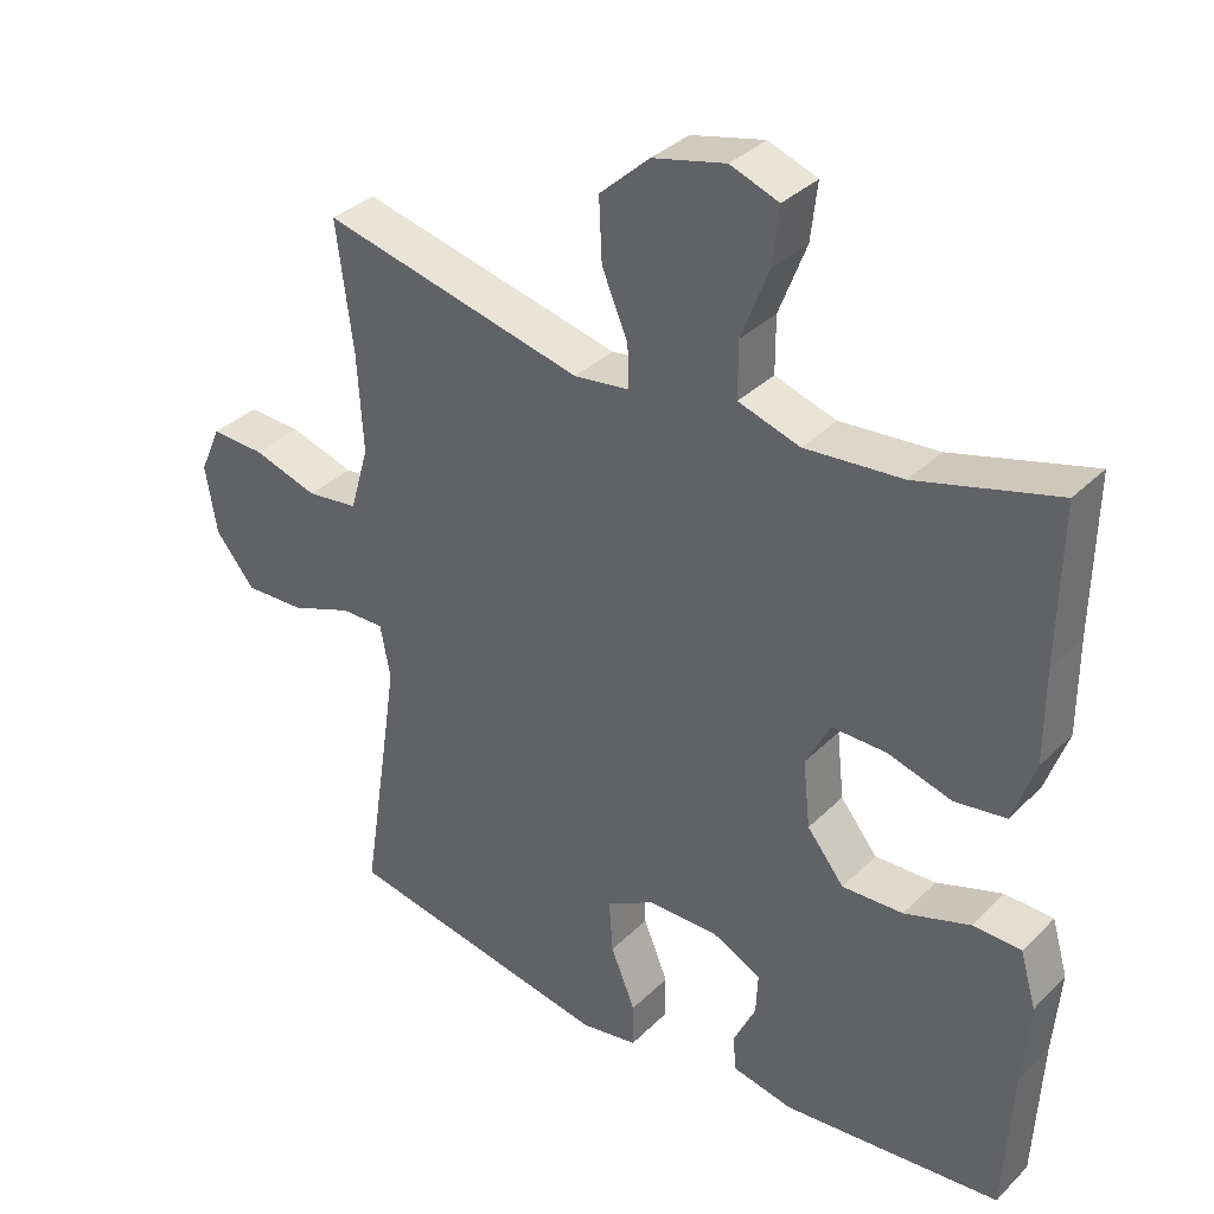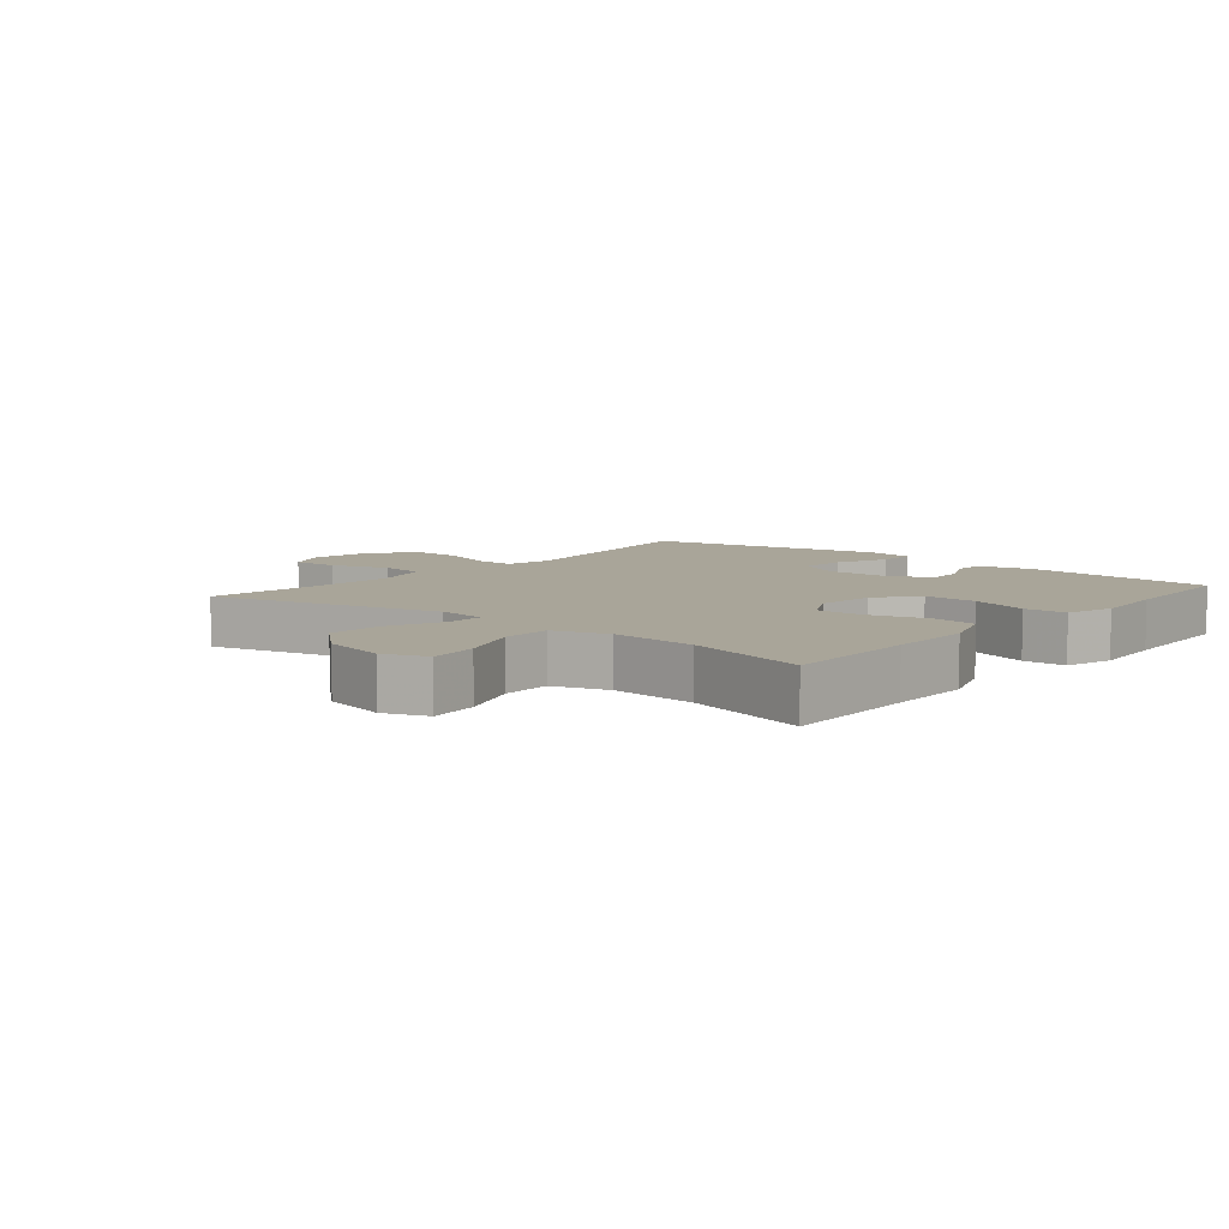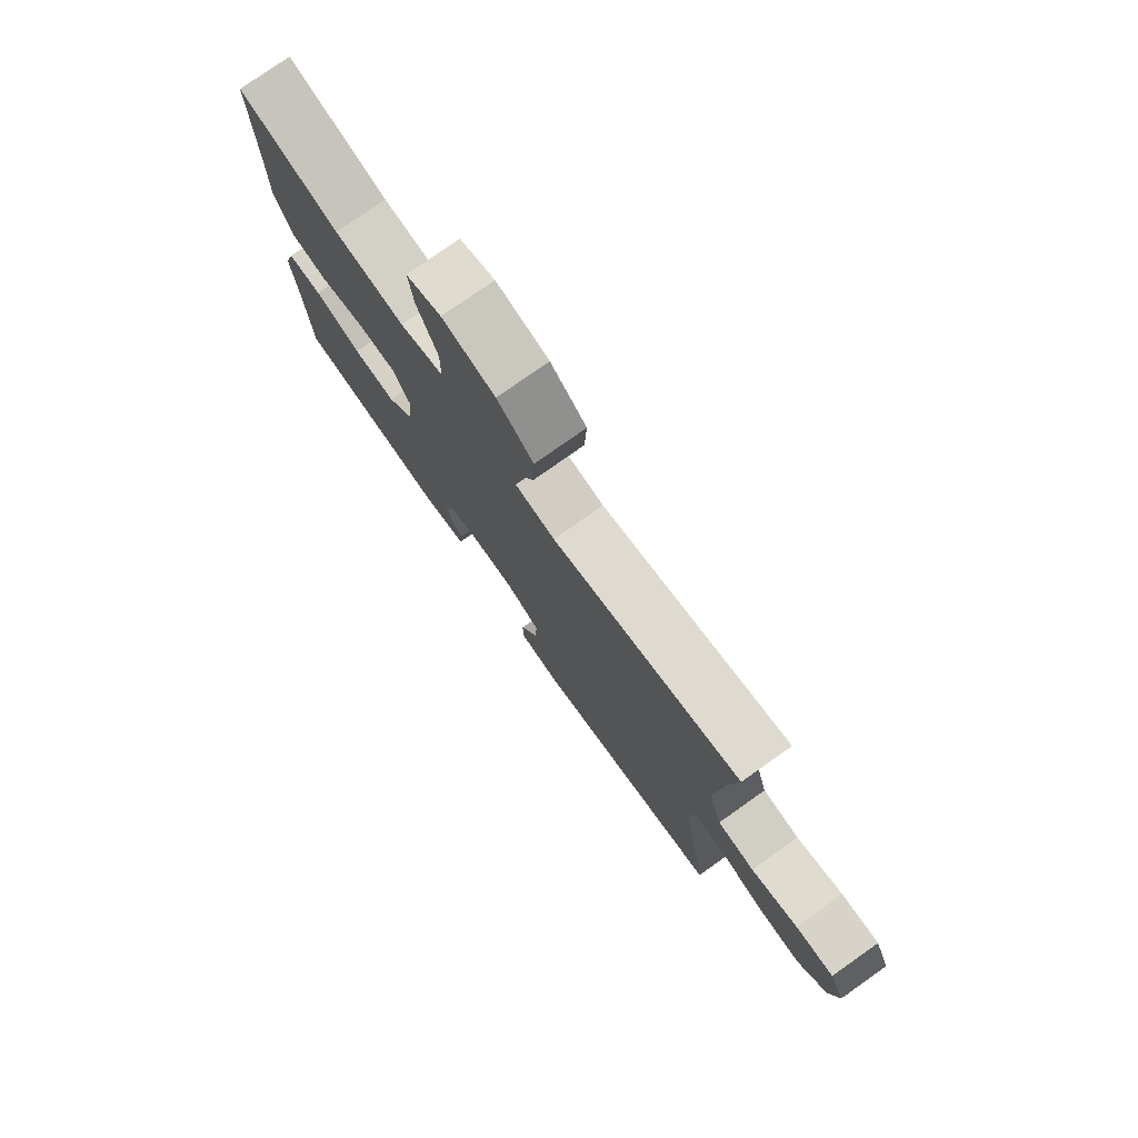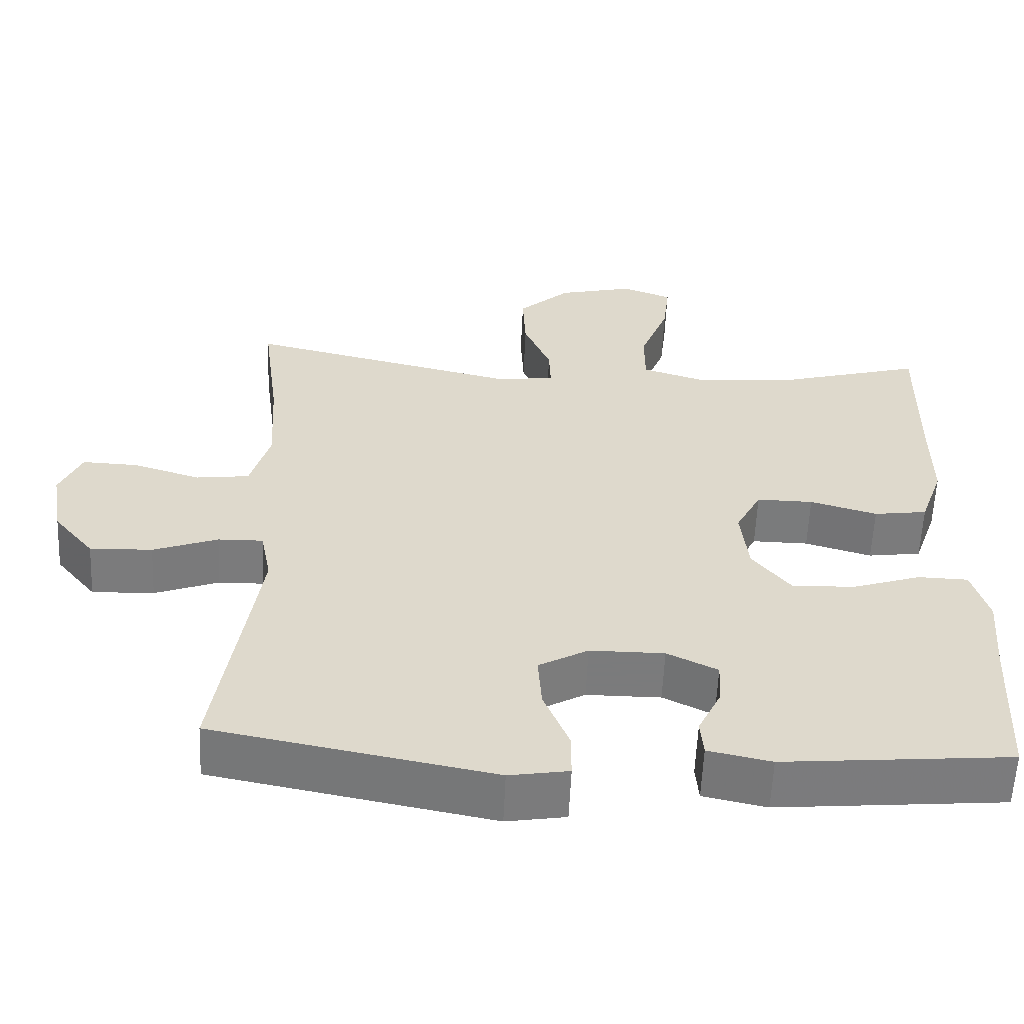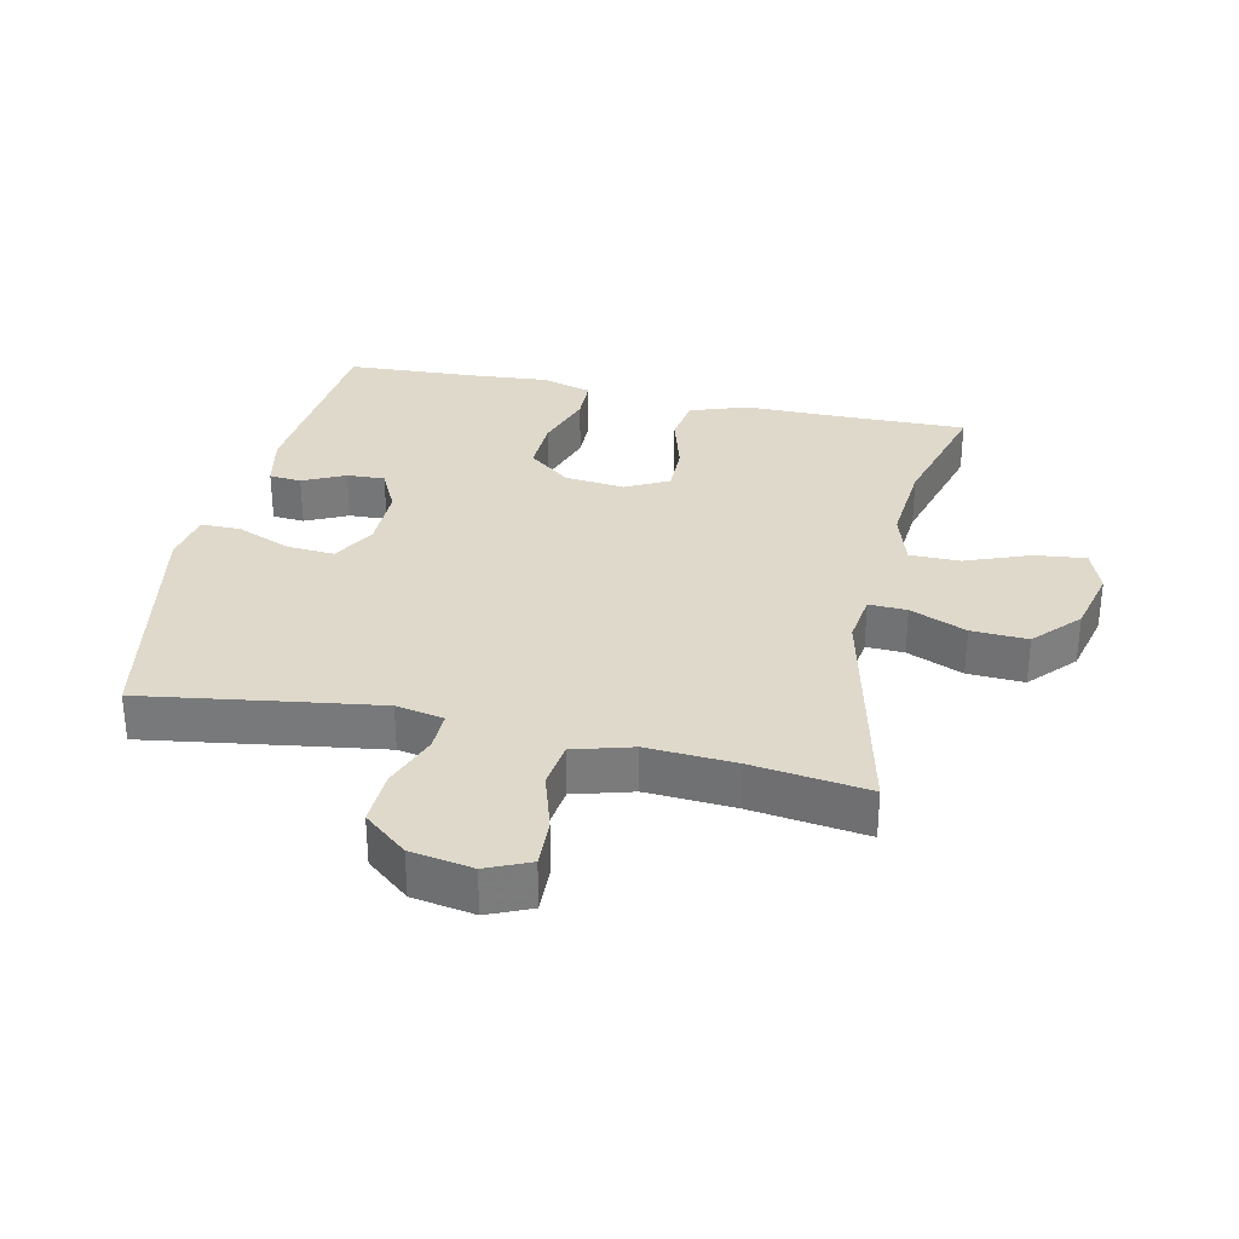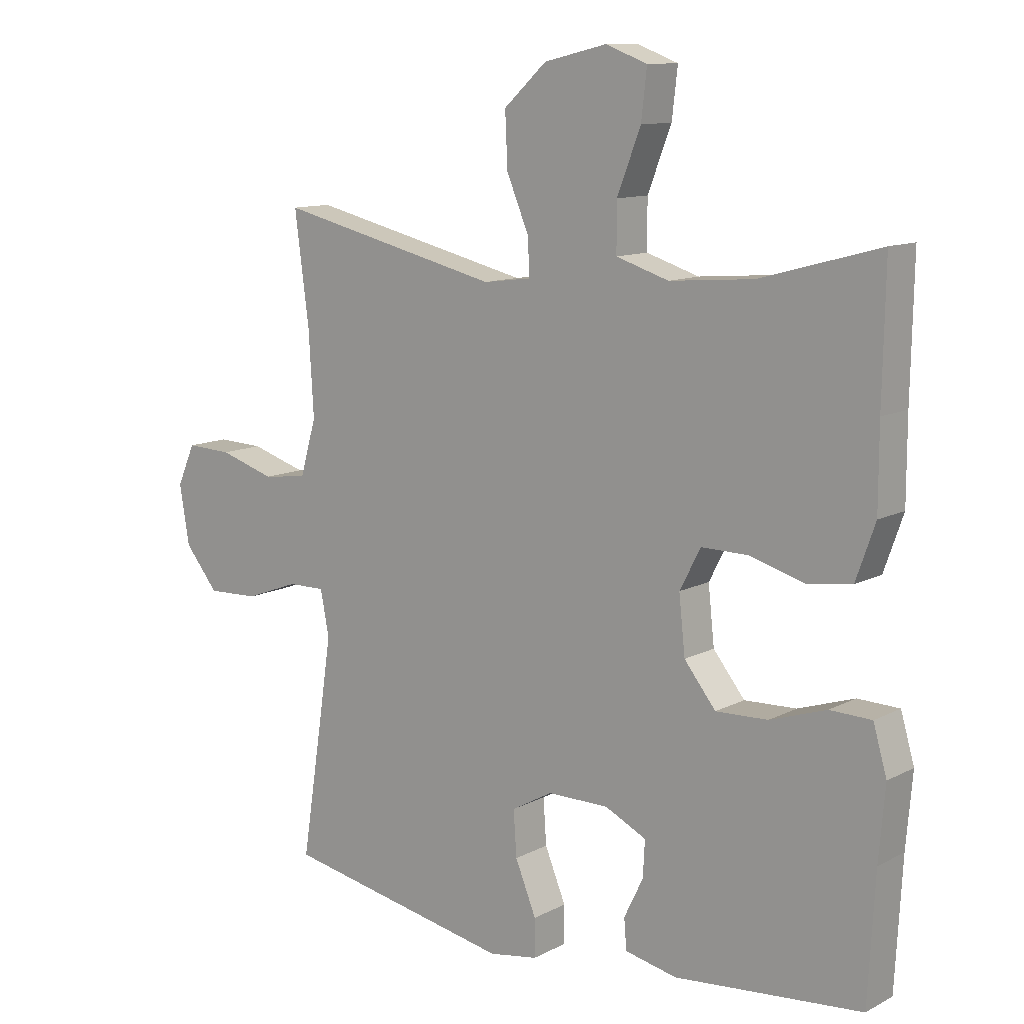
<metadata>
{"format":"obj","ext":"obj","renderer":"f3d","projection":"perspective","resolution":1024,"background":"white","views":[{"elev":34.7,"azim":37.8,"up":"+Z"},{"elev":7.4,"azim":39.8,"up":"+Y"},{"elev":77.8,"azim":-125.2,"up":"+Z"},{"elev":-58.4,"azim":-2.5,"up":"+Z"},{"elev":31.8,"azim":-77.5,"up":"+Y"},{"elev":11.3,"azim":38.6,"up":"+Z"}]}
</metadata>
<code>
v -0.5 0.07 -0.5
v -0.463 0.07 -0.259
v -0.446 0.07 -0.144
v -0.46 0.07 -0.071
v -0.52 0.07 -0.072
v -0.606 0.07 -0.104
v -0.689 0.07 -0.107
v -0.743 0.07 -0.041
v -0.759 0.07 0.054
v -0.73 0.07 0.12
v -0.656 0.07 0.117
v -0.566 0.07 0.089
v -0.495 0.07 0.098
v -0.469 0.07 0.188
v -0.477 0.07 0.323
v -0.5 0.07 0.5
v -0.138 0.07 0.414
v -0.061 0.07 0.424
v -0.063 0.07 0.482
v -0.099 0.07 0.568
v -0.103 0.07 0.654
v -0.034 0.07 0.717
v 0.067 0.07 0.741
v 0.134 0.07 0.716
v 0.125 0.07 0.638
v 0.087 0.07 0.54
v 0.087 0.07 0.463
v 0.172 0.07 0.436
v 0.307 0.07 0.447
v 0.5 0.07 0.5
v 0.496 0.07 0.288
v 0.496 0.07 0.157
v 0.465 0.07 0.069
v 0.394 0.07 0.059
v 0.305 0.07 0.085
v 0.23 0.07 0.086
v 0.196 0.07 0.021
v 0.206 0.07 -0.071
v 0.257 0.07 -0.135
v 0.341 0.07 -0.132
v 0.432 0.07 -0.102
v 0.499 0.07 -0.104
v 0.521 0.07 -0.18
v 0.511 0.07 -0.297
v 0.5 0.07 -0.5
v 0.198 0.07 -0.527
v 0.114 0.07 -0.509
v 0.11 0.07 -0.46
v 0.141 0.07 -0.396
v 0.144 0.07 -0.338
v 0.077 0.07 -0.305
v -0.022 0.07 -0.305
v -0.088 0.07 -0.342
v -0.083 0.07 -0.415
v -0.049 0.07 -0.498
v -0.049 0.07 -0.559
v -0.128 0.07 -0.572
v -0.5 0 -0.5
v -0.463 0 -0.259
v -0.446 0 -0.144
v -0.46 0 -0.071
v -0.52 0 -0.072
v -0.606 0 -0.104
v -0.689 0 -0.107
v -0.743 0 -0.041
v -0.759 0 0.054
v -0.73 0 0.12
v -0.656 0 0.117
v -0.566 0 0.089
v -0.495 0 0.098
v -0.469 0 0.188
v -0.477 0 0.323
v -0.5 0 0.5
v -0.138 0 0.414
v -0.061 0 0.424
v -0.063 0 0.482
v -0.099 0 0.568
v -0.103 0 0.654
v -0.034 0 0.717
v 0.067 0 0.741
v 0.134 0 0.716
v 0.125 0 0.638
v 0.087 0 0.54
v 0.087 0 0.463
v 0.172 0 0.436
v 0.307 0 0.447
v 0.5 0 0.5
v 0.496 0 0.288
v 0.496 0 0.157
v 0.465 0 0.069
v 0.394 0 0.059
v 0.305 0 0.085
v 0.23 0 0.086
v 0.196 0 0.021
v 0.206 0 -0.071
v 0.257 0 -0.135
v 0.341 0 -0.132
v 0.432 0 -0.102
v 0.499 0 -0.104
v 0.521 0 -0.18
v 0.511 0 -0.297
v 0.5 0 -0.5
v 0.198 0 -0.527
v 0.114 0 -0.509
v 0.11 0 -0.46
v 0.141 0 -0.396
v 0.144 0 -0.338
v 0.077 0 -0.305
v -0.022 0 -0.305
v -0.088 0 -0.342
v -0.083 0 -0.415
v -0.049 0 -0.498
v -0.049 0 -0.559
v -0.128 0 -0.572
f 57 1 2
f 56 57 2
f 55 56 2
f 54 55 2
f 53 54 2 3
f 52 53 3 4
f 51 52 4
f 47 48 49
f 46 47 49
f 45 46 49
f 44 45 49
f 44 49 50
f 43 44 50
f 42 43 50
f 41 42 50
f 40 41 50
f 39 40 50 51
f 33 34 35
f 32 33 35
f 31 32 35
f 31 35 36
f 30 31 36
f 29 30 36
f 28 29 36 37
f 24 25 26
f 23 24 26
f 22 23 26
f 21 22 26
f 20 21 26
f 19 20 26
f 18 19 26 27
f 15 16 17
f 14 15 17 18
f 27 28 37
f 18 27 37
f 14 18 37
f 13 14 37
f 10 11 12
f 9 10 12
f 8 9 12
f 7 8 12
f 6 7 12
f 5 6 12
f 38 39 51 4
f 12 13 37
f 5 12 37
f 4 5 37
f 4 37 38
f 59 58 114
f 59 114 113
f 59 113 112
f 59 112 111
f 60 59 111 110
f 61 60 110 109
f 61 109 108
f 106 105 104
f 106 104 103
f 106 103 102
f 106 102 101
f 107 106 101
f 107 101 100
f 107 100 99
f 107 99 98
f 107 98 97
f 108 107 97 96
f 92 91 90
f 92 90 89
f 92 89 88
f 93 92 88
f 93 88 87
f 93 87 86
f 94 93 86 85
f 83 82 81
f 83 81 80
f 83 80 79
f 83 79 78
f 83 78 77
f 83 77 76
f 84 83 76 75
f 74 73 72
f 75 74 72 71
f 94 85 84
f 94 84 75
f 94 75 71
f 94 71 70
f 69 68 67
f 69 67 66
f 69 66 65
f 69 65 64
f 69 64 63
f 69 63 62
f 61 108 96 95
f 94 70 69
f 94 69 62
f 94 62 61
f 95 94 61
f 1 58 59 2
f 2 59 60 3
f 3 60 61 4
f 4 61 62 5
f 5 62 63 6
f 6 63 64 7
f 7 64 65 8
f 8 65 66 9
f 9 66 67 10
f 10 67 68 11
f 11 68 69 12
f 12 69 70 13
f 13 70 71 14
f 14 71 72 15
f 15 72 73 16
f 16 73 74 17
f 17 74 75 18
f 18 75 76 19
f 19 76 77 20
f 20 77 78 21
f 21 78 79 22
f 22 79 80 23
f 23 80 81 24
f 24 81 82 25
f 25 82 83 26
f 26 83 84 27
f 27 84 85 28
f 28 85 86 29
f 29 86 87 30
f 30 87 88 31
f 31 88 89 32
f 32 89 90 33
f 33 90 91 34
f 34 91 92 35
f 35 92 93 36
f 36 93 94 37
f 37 94 95 38
f 38 95 96 39
f 39 96 97 40
f 40 97 98 41
f 41 98 99 42
f 42 99 100 43
f 43 100 101 44
f 44 101 102 45
f 45 102 103 46
f 46 103 104 47
f 47 104 105 48
f 48 105 106 49
f 49 106 107 50
f 50 107 108 51
f 51 108 109 52
f 52 109 110 53
f 53 110 111 54
f 54 111 112 55
f 55 112 113 56
f 56 113 114 57
f 57 114 58 1

</code>
